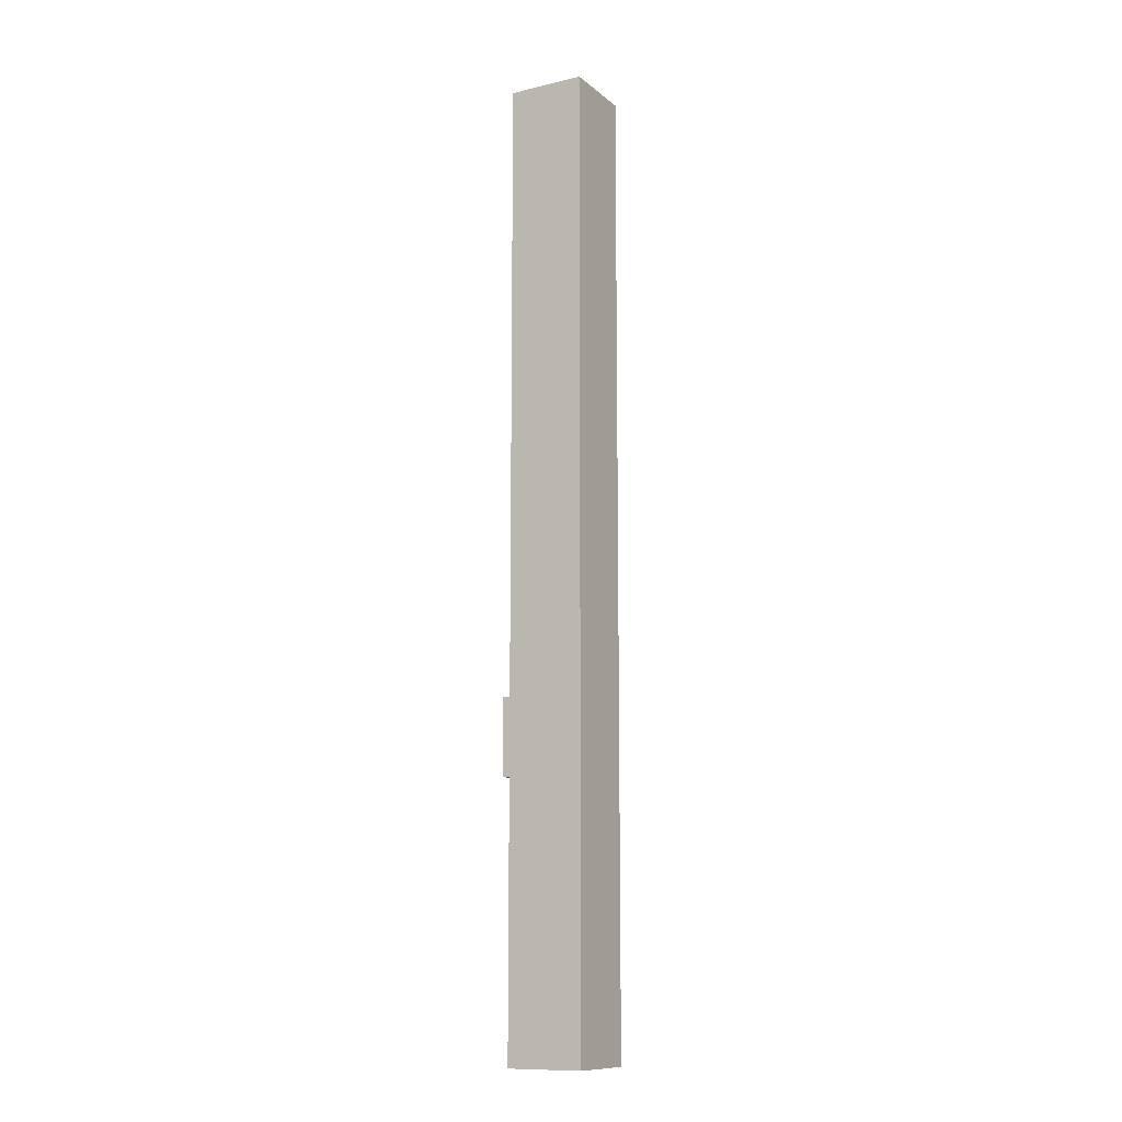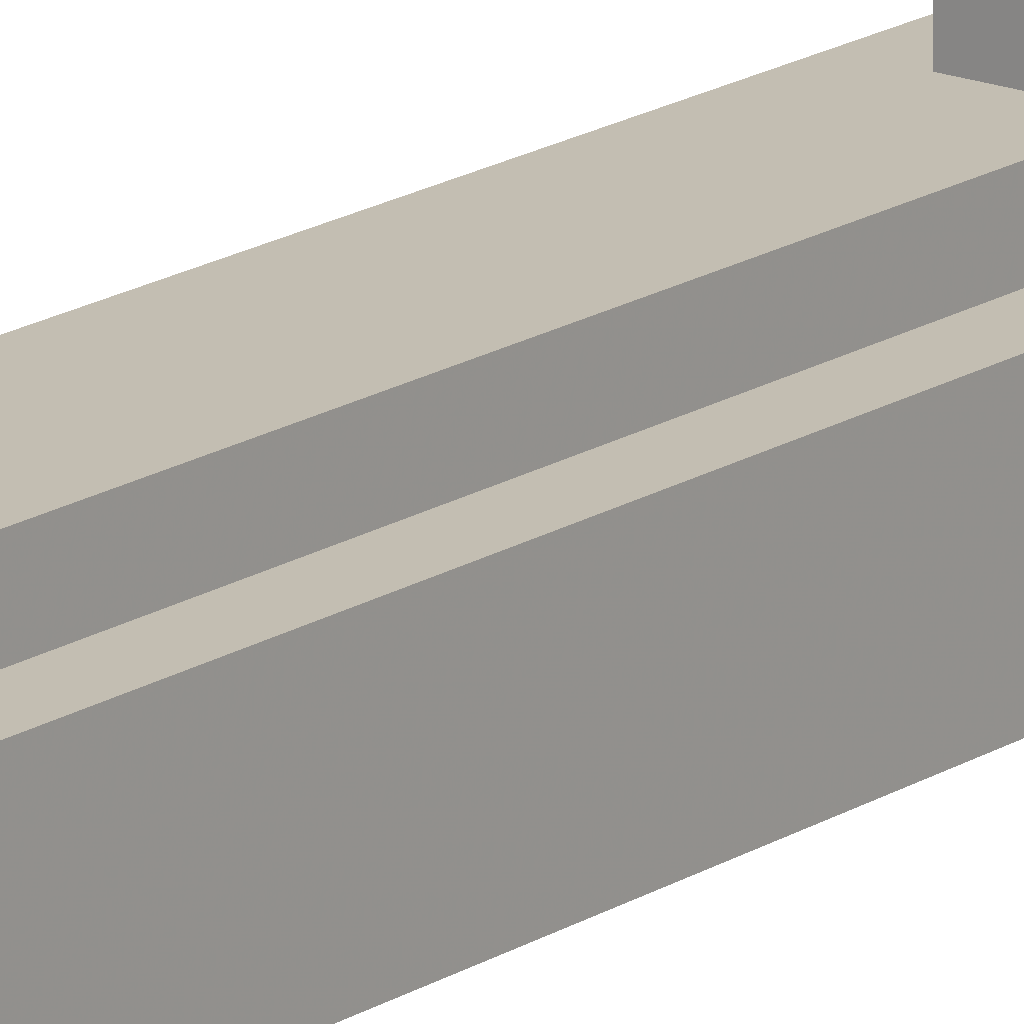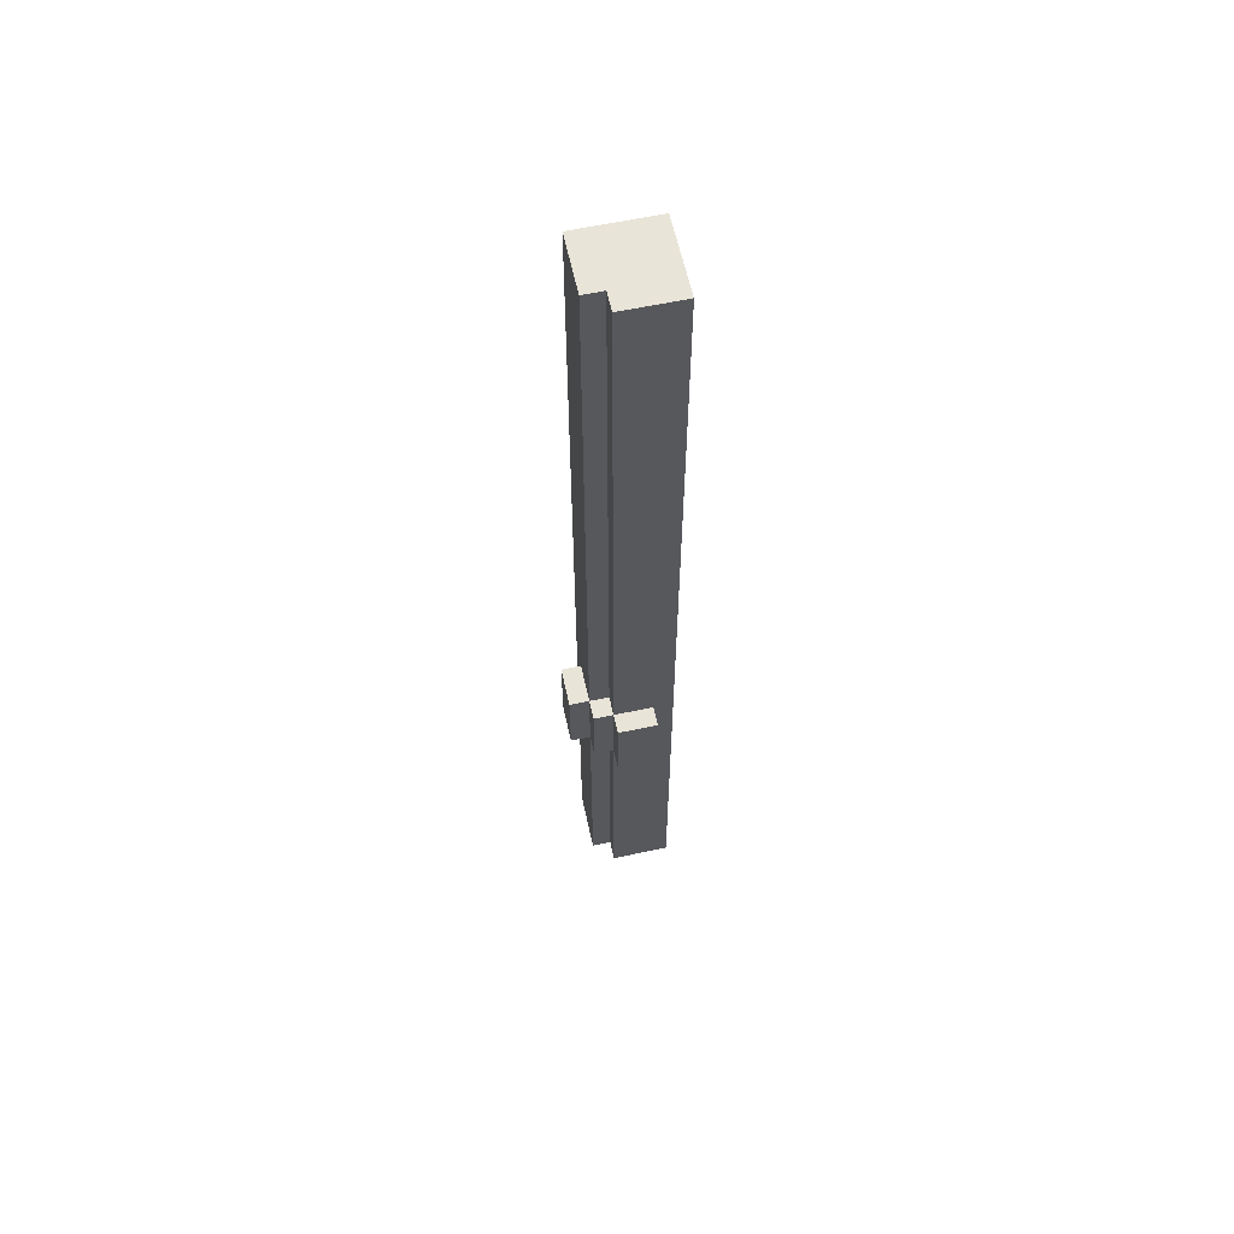
<metadata>
{"format":"obj","ext":"obj","renderer":"f3d","projection":"perspective","resolution":1024,"background":"white","views":[{"elev":-11.7,"azim":119.6,"up":"+Y"},{"elev":17.5,"azim":-141.3,"up":"+Z"},{"elev":60.7,"azim":-12.3,"up":"+Y"}]}
</metadata>
<code>
o Pillar_Small_03.001
v -28.9 1.5 9.1
v -28.9 1.4 9
v -28.9 1.4 9.2
v -28.9 1.5 9
v -28.9 1.7 9.2
v -28.9 1.7 9.1
v -28.9 1.8 9.2
v -28.9 1.8 9
v -28.8 0.1 9.2
v -28.8 -2e-06 9.1
v -28.8 -2e-06 9.2
v -28.8 0.1 9.1
v -28.8 -2e-06 9
v -28.8 0.1 9
v -28.8 -2e-06 8.9
v -28.8 0.1 8.9
v -28.8 0.2 9.2
v -28.8 0.2 9.1
v -28.8 0.3 9.2
v -28.8 0.3 9.1
v -28.8 0.3 9
v -28.8 0.3 8.9
v -28.8 0.4 9.2
v -28.8 0.4 9.1
v -28.8 0.4 9
v -28.8 0.4 8.9
v -28.8 0.5 9.2
v -28.8 0.5 9
v -28.8 0.5 8.9
v -28.8 0.6 9.2
v -28.8 0.6 9.1
v -28.8 0.7 9.2
v -28.8 0.7 9.1
v -28.8 0.7 9
v -28.8 0.7 8.9
v -28.8 0.8 9
v -28.8 0.8 8.9
v -28.8 0.9 9
v -28.8 0.9 8.9
v -28.8 1 9
v -28.8 1 8.9
v -28.8 1.2 9.2
v -28.8 1.2 9.1
v -28.8 1.2 9
v -28.8 1.2 8.9
v -28.8 1.3 9.2
v -28.8 1.3 9.1
v -28.8 1.3 9
v -28.8 1.3 8.9
v -28.8 1.4 9.2
v -28.8 1.4 9.1
v -28.8 1.4 9
v -28.8 1.4 8.9
v -28.8 1.5 9
v -28.8 1.5 8.9
v -28.8 1.7 9.3
v -28.8 1.4 9.3
v -28.8 1.7 9.2
v -28.8 1.7 9
v -28.8 1.7 8.9
v -28.8 1.8 9.3
v -28.8 1.8 9.2
v -28.8 1.8 9
v -28.8 1.8 8.9
v -28.8 1.9 9.2
v -28.8 1.9 9
v -28.8 1.9 8.9
v -28.8 2 9
v -28.8 2 8.9
v -28.8 2.3 9.1
v -28.8 2.3 9
v -28.8 2.4 9.2
v -28.8 2.4 9.1
v -28.8 2.5 9.2
v -28.8 2.5 9.1
v -28.8 2.5 9
v -28.8 2.5 8.9
v -28.8 2.6 9.2
v -28.8 2.6 9.1
v -28.8 2.6 9
v -28.8 2.6 8.9
v -28.8 2.7 9.2
v -28.8 2.7 9.1
v -28.8 2.7 9
v -28.8 2.7 8.9
v -28.8 3.1 9
v -28.8 3.1 8.9
v -28.8 3.2 9
v -28.8 3.2 8.9
v -28.8 3.3 9
v -28.8 3.3 8.9
v -28.8 3.4 9
v -28.8 3.4 8.9
v -28.8 3.5 9
v -28.8 3.5 8.9
v -28.8 3.7 9.2
v -28.8 3.7 9.1
v -28.8 3.7 9
v -28.8 3.7 8.9
v -28.8 3.8 9.2
v -28.8 3.8 9.1
v -28.8 3.8 9
v -28.8 3.8 8.9
v -28.8 3.9 9.1
v -28.8 3.9 9
v -28.8 3.9 8.9
v -28.8 4 9.2
v -28.8 4 9.1
v -28.8 4 9
v -28.8 4.1 9.2
v -28.8 4.1 9.1
v -28.8 4.1 9
v -28.8 4.1 8.9
v -28.8 4.2 9.2
v -28.8 4.2 9.1
v -28.8 4.2 9
v -28.8 4.2 8.9
v -28.8 4.7 9
v -28.8 4.7 8.9
v -28.8 4.8 9
v -28.8 4.8 8.9
v -28.8 4.9 9
v -28.8 4.9 8.9
v -28.8 5 9.2
v -28.8 5 9
v -28.8 5 8.9
v -28.7 0.1 9.3
v -28.7 -2e-06 9.2
v -28.7 -2e-06 9.3
v -28.7 0.1 9.2
v -28.7 0.2 9.3
v -28.7 0.2 9.2
v -28.7 0.3 9.3
v -28.7 0.3 9.2
v -28.7 0.4 9.3
v -28.7 0.4 9.2
v -28.7 0.5 9.2
v -28.7 0.6 9.2
v -28.7 0.7 9.2
v -28.7 1.2 9.3
v -28.7 1.2 9.2
v -28.7 1.3 9.3
v -28.7 1.3 9.2
v -28.7 1.4 9.3
v -28.7 1.4 9.2
v -28.7 1.7 9.3
v -28.7 1.4 9.4
v -28.7 1.8 9.4
v -28.7 1.8 9.3
v -28.7 1.9 9.3
v -28.7 1.8 9.2
v -28.7 1.9 9.2
v -28.7 2.4 9.3
v -28.7 2.4 9.2
v -28.7 2.5 9.3
v -28.7 2.5 9.2
v -28.7 2.6 9.3
v -28.7 2.6 9.2
v -28.7 2.7 9.2
v -28.7 2.8 9.3
v -28.7 2.8 9.2
v -28.7 2.9 9.3
v -28.7 2.9 9.2
v -28.7 3.3 9.3
v -28.7 3.3 9.2
v -28.7 3.4 9.3
v -28.7 3.4 9.2
v -28.7 3.6 9.3
v -28.7 3.6 9.2
v -28.7 3.7 9.3
v -28.7 3.7 9.2
v -28.7 3.8 9.3
v -28.7 3.8 9.2
v -28.7 4 9.3
v -28.7 4 9.2
v -28.7 4.1 9.3
v -28.7 4.1 9.2
v -28.7 4.2 9.2
v -28.7 4.3 9.3
v -28.7 4.3 9.2
v -28.7 4.4 9.3
v -28.7 4.4 9.2
v -28.7 4.9 9.3
v -28.7 4.9 9.2
v -28.7 5 9.3
v -28.7 5 9.2
v -28.5 1.4 9.4
v -28.5 1.4 9.3
v -28.5 1.5 9.4
v -28.5 1.5 9.3
v -28.5 1.8 9.4
v -28.5 1.8 9.3
v -28.4 -2e-06 9.3
v -28.4 -2e-06 9.2
v -28.4 0.1 9.3
v -28.4 -2e-06 8.9
v -28.4 0.1 9.2
v -28.4 0.1 8.9
v -28.4 0.3 9.3
v -28.4 0.3 9.2
v -28.4 0.4 9.3
v -28.4 0.4 9.2
v -28.4 0.5 9.3
v -28.4 0.5 9.2
v -28.4 1.2 9.3
v -28.4 1.2 9.2
v -28.4 1.3 9.3
v -28.4 1.3 9.2
v -28.4 1.4 9.3
v -28.4 1.4 9.2
v -28.4 1.8 9.3
v -28.4 1.8 9.2
v -28.4 1.9 9.3
v -28.4 1.9 9.2
v -28.4 2 9.3
v -28.4 2 9.2
v -28.4 2.1 9.3
v -28.4 2.1 9.2
v -28.4 2.4 9.3
v -28.4 2.4 9.2
v -28.4 2.6 9.3
v -28.4 2.6 9.2
v -28.4 2.9 9.3
v -28.4 2.9 9.2
v -28.4 3 9.3
v -28.4 3 9.2
v -28.4 3.1 9.3
v -28.4 3.1 9.2
v -28.4 3.3 9.3
v -28.4 3.3 9.2
v -28.4 3.4 9.3
v -28.4 3.4 9.2
v -28.4 3.6 9.3
v -28.4 3.6 9.2
v -28.4 3.7 9.3
v -28.4 3.7 9.2
v -28.4 3.8 9.3
v -28.4 3.8 9.2
v -28.4 3.9 9.3
v -28.4 3.9 9.2
v -28.4 4.1 9.3
v -28.4 4.1 9.2
v -28.4 4.5 9.3
v -28.4 4.5 9.2
v -28.4 4.6 9.3
v -28.4 4.6 9.2
v -28.4 4.7 9.3
v -28.4 4.7 9.2
v -28.4 4.9 9.3
v -28.4 4.9 9.2
v -28.4 5 9.3
v -28.4 5 9.2
v -28.4 5 8.9
v -28.6 1.5 9.4
v -28.6 1.8 9.4
v -28.6 -2e-06 9.3
v -28.6 0.1 9.3
v -28.6 0.2 9.3
v -28.6 0.3 9.3
v -28.6 0.4 9.3
v -28.6 0.5 9.3
v -28.6 1.1 9.3
v -28.6 1.2 9.3
v -28.6 1.3 9.3
v -28.6 1.4 9.3
v -28.6 1.8 9.3
v -28.6 1.9 9.3
v -28.6 2.3 9.3
v -28.6 2.4 9.3
v -28.6 2.5 9.3
v -28.6 2.6 9.3
v -28.6 2.8 9.3
v -28.6 2.9 9.3
v -28.6 3.1 9.3
v -28.6 3.3 9.3
v -28.6 3.5 9.3
v -28.6 3.6 9.3
v -28.6 3.7 9.3
v -28.6 3.8 9.3
v -28.6 4 9.3
v -28.6 4.1 9.3
v -28.6 4.3 9.3
v -28.6 4.4 9.3
v -28.6 4.7 9.3
v -28.6 4.9 9.3
v -28.5 -2e-06 9.3
v -28.5 0.1 9.3
v -28.5 0.3 9.3
v -28.5 0.4 9.3
v -28.5 0.5 9.3
v -28.5 1.1 9.3
v -28.5 1.2 9.3
v -28.5 1.3 9.3
v -28.5 1.9 9.3
v -28.5 2 9.3
v -28.5 2.1 9.3
v -28.5 2.3 9.3
v -28.5 2.4 9.3
v -28.5 2.5 9.3
v -28.5 2.6 9.3
v -28.5 2.9 9.3
v -28.5 3 9.3
v -28.5 3.1 9.3
v -28.5 3.3 9.3
v -28.5 3.4 9.3
v -28.5 3.5 9.3
v -28.5 3.6 9.3
v -28.5 3.7 9.3
v -28.5 3.8 9.3
v -28.5 3.9 9.3
v -28.5 4 9.3
v -28.5 4.1 9.3
v -28.5 4.5 9.3
v -28.5 4.6 9.3
v -28.5 4.7 9.3
v -28.5 4.9 9.3
v -28.5 5 9.3
v -28.7 -2e-06 8.9
v -28.7 0.1 8.9
v -28.7 0.3 8.9
v -28.7 0.4 8.9
v -28.7 0.5 8.9
v -28.7 0.7 8.9
v -28.7 0.8 8.9
v -28.7 0.9 8.9
v -28.7 1 8.9
v -28.7 1.2 8.9
v -28.7 1.3 8.9
v -28.7 1.4 8.9
v -28.7 1.5 8.9
v -28.7 1.7 8.9
v -28.7 1.8 8.9
v -28.7 1.9 8.9
v -28.7 2 8.9
v -28.7 2.5 8.9
v -28.7 2.6 8.9
v -28.7 2.7 8.9
v -28.7 3.1 8.9
v -28.7 3.2 8.9
v -28.7 3.3 8.9
v -28.7 3.4 8.9
v -28.7 3.5 8.9
v -28.7 3.7 8.9
v -28.7 3.8 8.9
v -28.7 3.9 8.9
v -28.7 4.1 8.9
v -28.7 4.2 8.9
v -28.7 4.7 8.9
v -28.7 4.8 8.9
v -28.7 4.9 8.9
v -28.7 5 8.9
v -28.6 -2e-06 9.2
v -28.5 -2e-06 9.2
v -28.7 -2e-06 9.1
v -28.7 -2e-06 9
v -28.5 5 9.2
v -28.7 5 9
f 1 2 3
f 4 2 1
f 5 1 3
f 6 4 1
f 6 1 5
f 7 6 5
f 8 4 6
f 8 6 7
f 9 10 11
f 12 13 10
f 12 10 9
f 14 15 13
f 14 13 12
f 16 15 14
f 17 12 9
f 18 14 12
f 18 12 17
f 19 18 17
f 20 14 18
f 20 18 19
f 21 16 14
f 21 14 20
f 22 16 21
f 23 20 19
f 24 21 20
f 24 20 23
f 25 22 21
f 25 21 24
f 26 22 25
f 27 24 23
f 27 25 24
f 28 26 25
f 28 25 27
f 29 26 28
f 30 28 27
f 31 28 30
f 32 31 30
f 33 28 31
f 33 31 32
f 34 29 28
f 34 28 33
f 35 29 34
f 36 33 32
f 36 34 33
f 36 35 34
f 37 35 36
f 38 36 32
f 38 37 36
f 39 37 38
f 40 38 32
f 40 39 38
f 41 39 40
f 42 40 32
f 43 40 42
f 44 41 40
f 44 40 43
f 45 41 44
f 46 43 42
f 47 44 43
f 47 43 46
f 48 45 44
f 48 44 47
f 49 45 48
f 50 47 46
f 51 48 47
f 51 47 50
f 52 49 48
f 52 48 51
f 53 49 52
f 54 53 52
f 55 53 54
f 56 50 57
f 58 50 56
f 59 55 54
f 60 55 59
f 61 58 56
f 62 58 61
f 63 60 59
f 64 60 63
f 65 63 62
f 66 64 63
f 66 63 65
f 67 64 66
f 68 66 65
f 68 67 66
f 69 67 68
f 70 68 65
f 71 69 68
f 71 68 70
f 72 70 65
f 73 71 70
f 73 70 72
f 74 73 72
f 75 71 73
f 75 73 74
f 76 69 71
f 76 71 75
f 77 69 76
f 78 75 74
f 79 76 75
f 79 75 78
f 80 77 76
f 80 76 79
f 81 77 80
f 82 79 78
f 83 80 79
f 83 79 82
f 84 81 80
f 84 80 83
f 85 81 84
f 86 83 82
f 86 84 83
f 86 85 84
f 87 85 86
f 88 86 82
f 88 87 86
f 89 87 88
f 90 88 82
f 90 89 88
f 91 89 90
f 92 90 82
f 92 91 90
f 93 91 92
f 94 92 82
f 94 93 92
f 95 93 94
f 96 94 82
f 97 94 96
f 98 95 94
f 98 94 97
f 99 95 98
f 100 97 96
f 101 98 97
f 101 97 100
f 102 99 98
f 102 98 101
f 103 99 102
f 104 101 100
f 104 102 101
f 105 103 102
f 105 102 104
f 106 103 105
f 107 104 100
f 107 105 104
f 108 105 107
f 109 106 105
f 109 105 108
f 110 108 107
f 111 109 108
f 111 108 110
f 112 106 109
f 112 109 111
f 113 106 112
f 114 111 110
f 115 112 111
f 115 111 114
f 116 113 112
f 116 112 115
f 117 113 116
f 118 115 114
f 118 116 115
f 118 117 116
f 119 117 118
f 120 118 114
f 120 119 118
f 121 119 120
f 122 120 114
f 122 121 120
f 123 121 122
f 124 122 114
f 125 123 122
f 125 122 124
f 126 123 125
f 127 128 129
f 130 128 127
f 131 130 127
f 132 130 131
f 133 132 131
f 134 132 133
f 135 134 133
f 136 134 135
f 137 136 135
f 138 137 135
f 139 138 135
f 140 139 135
f 141 139 140
f 142 141 140
f 143 141 142
f 144 143 142
f 145 143 144
f 146 144 147
f 148 146 147
f 149 146 148
f 150 151 149
f 152 151 150
f 153 152 150
f 154 152 153
f 155 154 153
f 156 154 155
f 157 156 155
f 158 156 157
f 159 158 157
f 160 159 157
f 161 159 160
f 162 161 160
f 163 161 162
f 164 163 162
f 165 163 164
f 166 165 164
f 167 165 166
f 168 167 166
f 169 167 168
f 170 169 168
f 171 169 170
f 172 171 170
f 173 171 172
f 174 173 172
f 175 173 174
f 176 175 174
f 177 175 176
f 178 177 176
f 179 178 176
f 180 178 179
f 181 180 179
f 182 180 181
f 183 182 181
f 184 182 183
f 185 184 183
f 186 184 185
f 187 188 189
f 189 188 190
f 189 190 191
f 191 190 192
f 193 194 195
f 194 196 197
f 195 194 197
f 197 196 198
f 195 197 199
f 197 198 200
f 199 197 200
f 199 200 201
f 200 198 202
f 201 200 202
f 201 202 203
f 202 198 204
f 203 202 204
f 203 204 205
f 204 198 206
f 205 204 206
f 205 206 207
f 206 198 208
f 207 206 208
f 207 208 209
f 208 198 210
f 209 208 210
f 209 210 211
f 210 198 212
f 211 210 212
f 211 212 213
f 212 198 214
f 213 212 214
f 213 214 215
f 214 198 216
f 215 214 216
f 215 216 217
f 216 198 218
f 217 216 218
f 217 218 219
f 218 198 220
f 219 218 220
f 219 220 221
f 220 198 222
f 221 220 222
f 221 222 223
f 222 198 224
f 223 222 224
f 223 224 225
f 224 198 226
f 225 224 226
f 225 226 227
f 226 198 228
f 227 226 228
f 227 228 229
f 228 198 230
f 229 228 230
f 229 230 231
f 230 198 232
f 231 230 232
f 231 232 233
f 232 198 234
f 233 232 234
f 233 234 235
f 234 198 236
f 235 234 236
f 235 236 237
f 236 198 238
f 237 236 238
f 237 238 239
f 238 198 240
f 239 238 240
f 239 240 241
f 240 198 242
f 241 240 242
f 241 242 243
f 242 198 244
f 243 242 244
f 243 244 245
f 244 198 246
f 245 244 246
f 245 246 247
f 246 198 248
f 247 246 248
f 247 248 249
f 248 198 250
f 249 248 250
f 249 250 251
f 250 198 252
f 251 250 252
f 252 198 253
f 254 148 147
f 255 148 254
f 187 254 147
f 189 255 254
f 189 254 187
f 191 255 189
f 144 56 57
f 146 61 56
f 146 56 144
f 149 61 146
f 256 127 129
f 257 131 127
f 257 127 256
f 258 133 131
f 258 131 257
f 259 135 133
f 259 133 258
f 260 140 135
f 260 135 259
f 261 140 260
f 262 140 261
f 263 142 140
f 263 140 262
f 264 144 142
f 264 142 263
f 265 144 264
f 266 150 149
f 267 153 150
f 267 150 266
f 268 153 267
f 269 155 153
f 269 153 268
f 270 157 155
f 270 155 269
f 271 160 157
f 271 157 270
f 272 162 160
f 272 160 271
f 273 164 162
f 273 162 272
f 274 164 273
f 275 166 164
f 275 164 274
f 276 168 166
f 277 170 168
f 277 168 276
f 278 172 170
f 278 170 277
f 279 174 172
f 279 172 278
f 280 176 174
f 280 174 279
f 281 179 176
f 281 176 280
f 282 181 179
f 282 179 281
f 283 183 181
f 283 181 282
f 284 183 283
f 285 185 183
f 285 183 284
f 286 257 256
f 287 258 257
f 287 257 286
f 287 259 258
f 288 260 259
f 288 259 287
f 289 261 260
f 289 260 288
f 290 262 261
f 290 261 289
f 291 263 262
f 291 262 290
f 291 264 263
f 292 264 291
f 293 265 264
f 293 264 292
f 188 265 293
f 192 267 266
f 294 268 267
f 294 267 192
f 295 268 294
f 296 268 295
f 297 269 268
f 297 268 296
f 297 270 269
f 298 270 297
f 299 271 270
f 299 270 298
f 300 272 271
f 300 271 299
f 300 274 273
f 300 273 272
f 301 274 300
f 302 274 301
f 303 275 274
f 303 274 302
f 304 166 275
f 304 275 303
f 305 276 166
f 305 166 304
f 306 277 276
f 306 276 305
f 306 278 277
f 307 278 306
f 308 279 278
f 308 278 307
f 309 280 279
f 309 279 308
f 310 280 309
f 311 281 280
f 311 280 310
f 312 284 283
f 312 281 311
f 312 282 281
f 312 283 282
f 313 284 312
f 314 284 313
f 315 285 284
f 315 284 314
f 316 185 285
f 316 285 315
f 317 185 316
f 193 287 286
f 195 288 287
f 195 287 193
f 199 289 288
f 199 288 195
f 201 290 289
f 201 289 199
f 203 292 291
f 203 290 201
f 203 291 290
f 205 293 292
f 205 292 203
f 207 188 293
f 207 293 205
f 209 192 190
f 209 188 207
f 209 190 188
f 211 294 192
f 211 192 209
f 213 295 294
f 213 294 211
f 215 296 295
f 215 295 213
f 217 298 297
f 217 296 215
f 217 297 296
f 219 299 298
f 219 298 217
f 219 300 299
f 221 301 300
f 221 300 219
f 223 302 301
f 223 301 221
f 225 303 302
f 225 302 223
f 227 304 303
f 227 303 225
f 229 305 304
f 229 304 227
f 231 307 306
f 231 305 229
f 231 306 305
f 233 308 307
f 233 307 231
f 235 309 308
f 235 308 233
f 237 310 309
f 237 309 235
f 239 311 310
f 239 310 237
f 239 312 311
f 241 313 312
f 241 312 239
f 243 314 313
f 243 313 241
f 245 315 314
f 245 314 243
f 247 316 315
f 247 315 245
f 249 317 316
f 249 316 247
f 251 317 249
f 50 5 3
f 58 7 5
f 58 5 50
f 62 7 58
f 128 9 11
f 130 17 9
f 130 9 128
f 132 19 17
f 132 17 130
f 134 23 19
f 134 19 132
f 136 27 23
f 136 23 134
f 137 30 27
f 137 27 136
f 138 32 30
f 138 30 137
f 139 42 32
f 139 32 138
f 141 46 42
f 141 42 139
f 143 50 46
f 143 46 141
f 145 50 143
f 151 65 62
f 152 72 65
f 152 65 151
f 154 74 72
f 154 72 152
f 156 78 74
f 156 74 154
f 158 82 78
f 158 78 156
f 159 96 82
f 159 82 158
f 161 96 159
f 163 96 161
f 165 96 163
f 167 96 165
f 169 96 167
f 171 100 96
f 171 96 169
f 173 107 100
f 173 100 171
f 175 110 107
f 175 107 173
f 177 114 110
f 177 110 175
f 178 124 114
f 178 114 177
f 180 124 178
f 182 124 180
f 184 124 182
f 186 124 184
f 2 4 52
f 4 8 54
f 52 4 54
f 54 8 59
f 59 8 63
f 15 16 318
f 16 22 319
f 318 16 319
f 22 26 320
f 319 22 320
f 26 29 321
f 320 26 321
f 29 35 322
f 321 29 322
f 35 37 323
f 322 35 323
f 37 39 324
f 323 37 324
f 39 41 325
f 324 39 325
f 41 45 326
f 325 41 326
f 45 49 327
f 326 45 327
f 49 53 328
f 327 49 328
f 53 55 329
f 328 53 329
f 55 60 330
f 329 55 330
f 60 64 331
f 330 60 331
f 64 67 332
f 331 64 332
f 67 69 333
f 332 67 333
f 69 77 334
f 333 69 334
f 77 81 335
f 334 77 335
f 81 85 336
f 335 81 336
f 85 87 337
f 336 85 337
f 87 89 338
f 337 87 338
f 89 91 339
f 338 89 339
f 91 93 340
f 339 91 340
f 93 95 341
f 340 93 341
f 95 99 342
f 341 95 342
f 99 103 343
f 342 99 343
f 103 106 344
f 343 103 344
f 106 113 345
f 344 106 345
f 113 117 346
f 345 113 346
f 117 119 347
f 346 117 347
f 119 121 348
f 347 119 348
f 121 123 349
f 348 121 349
f 123 126 350
f 349 123 350
f 350 126 351
f 318 319 196
f 348 349 198
f 196 319 198
f 319 320 198
f 350 351 198
f 349 350 198
f 347 348 198
f 346 347 198
f 345 346 198
f 344 345 198
f 343 344 198
f 342 343 198
f 341 342 198
f 340 341 198
f 339 340 198
f 338 339 198
f 337 338 198
f 336 337 198
f 335 336 198
f 334 335 198
f 333 334 198
f 332 333 198
f 331 332 198
f 330 331 198
f 329 330 198
f 328 329 198
f 327 328 198
f 326 327 198
f 325 326 198
f 324 325 198
f 323 324 198
f 322 323 198
f 321 322 198
f 320 321 198
f 198 351 253
f 128 256 129
f 352 286 256
f 352 256 128
f 353 193 286
f 353 286 352
f 194 193 353
f 10 128 11
f 354 352 128
f 354 128 10
f 354 353 352
f 354 194 353
f 13 354 10
f 355 194 354
f 355 354 13
f 15 355 13
f 318 194 355
f 318 355 15
f 196 194 318
f 144 187 147
f 265 187 144
f 188 187 265
f 50 144 57
f 145 144 50
f 51 50 3
f 2 51 3
f 52 51 2
f 148 255 149
f 255 191 266
f 149 255 266
f 266 191 192
f 61 149 62
f 62 149 151
f 7 62 8
f 8 62 63
f 185 317 186
f 317 251 356
f 186 317 356
f 356 251 252
f 124 186 125
f 186 356 125
f 356 252 125
f 125 252 357
f 125 357 126
f 357 252 351
f 126 357 351
f 351 252 253

</code>
